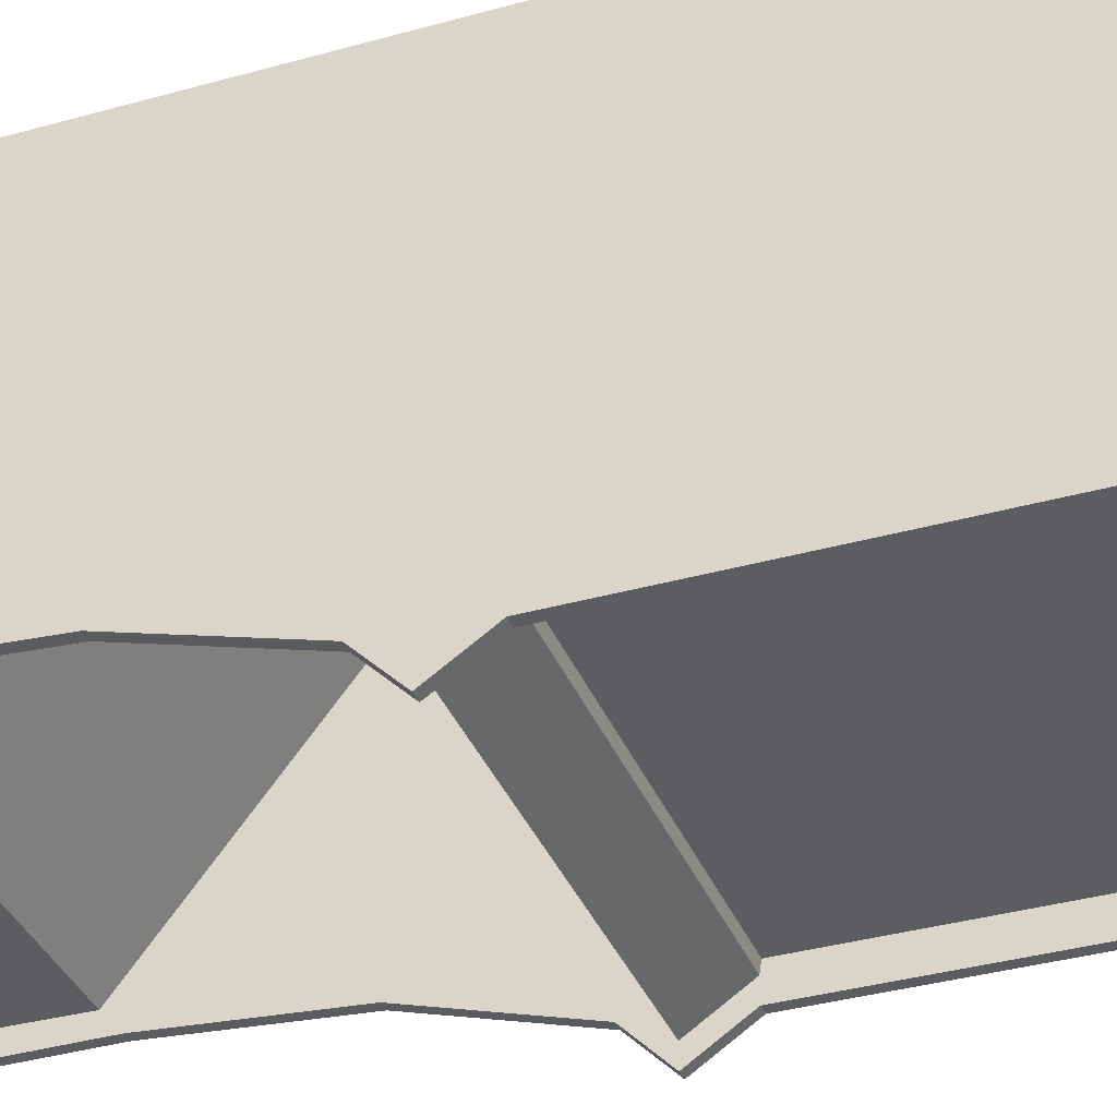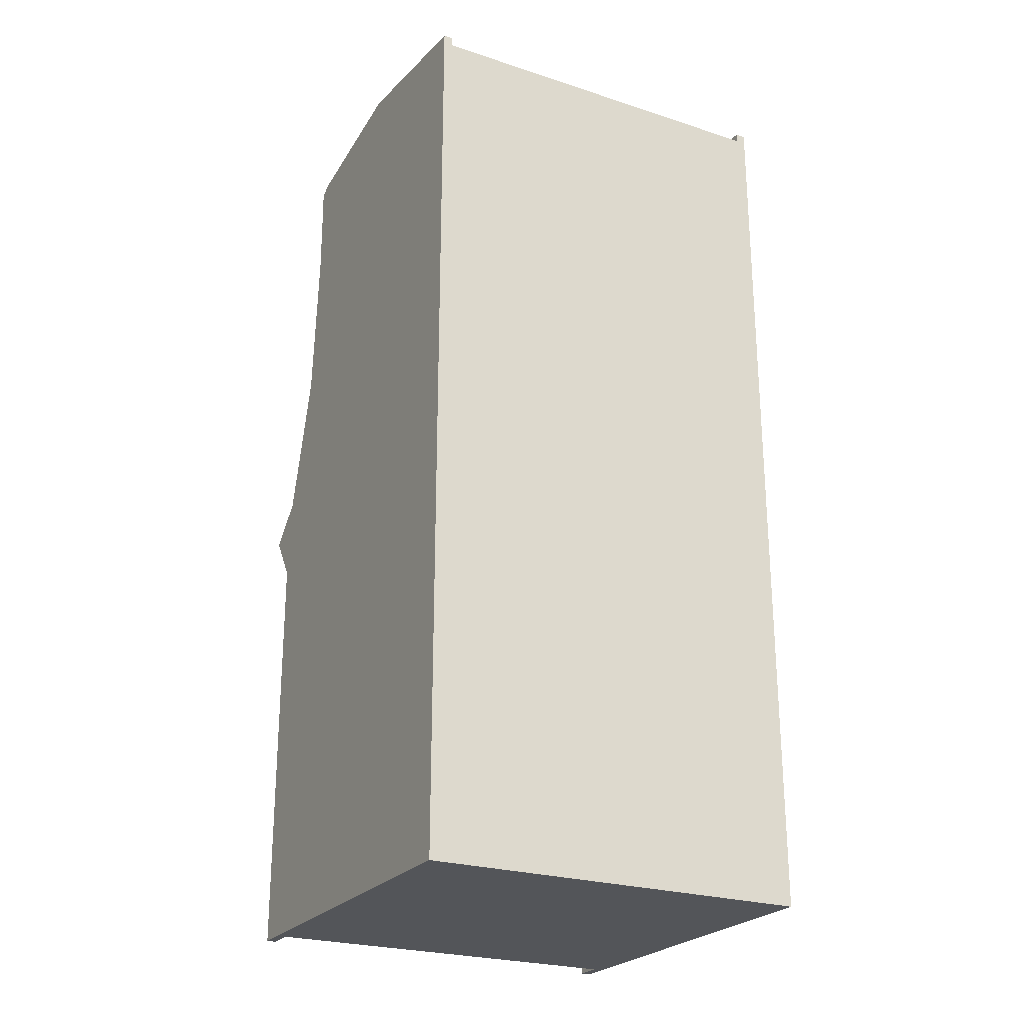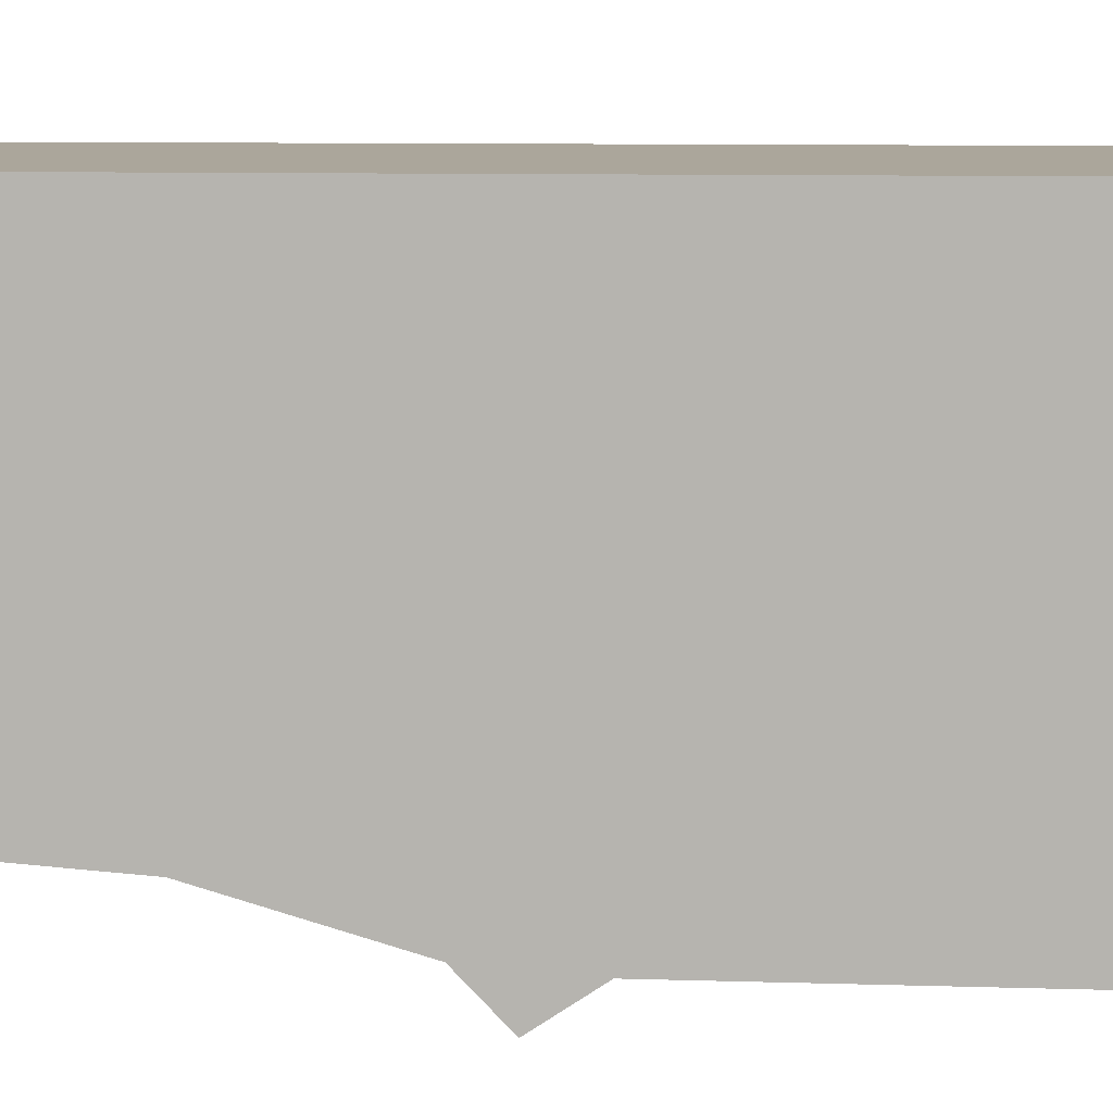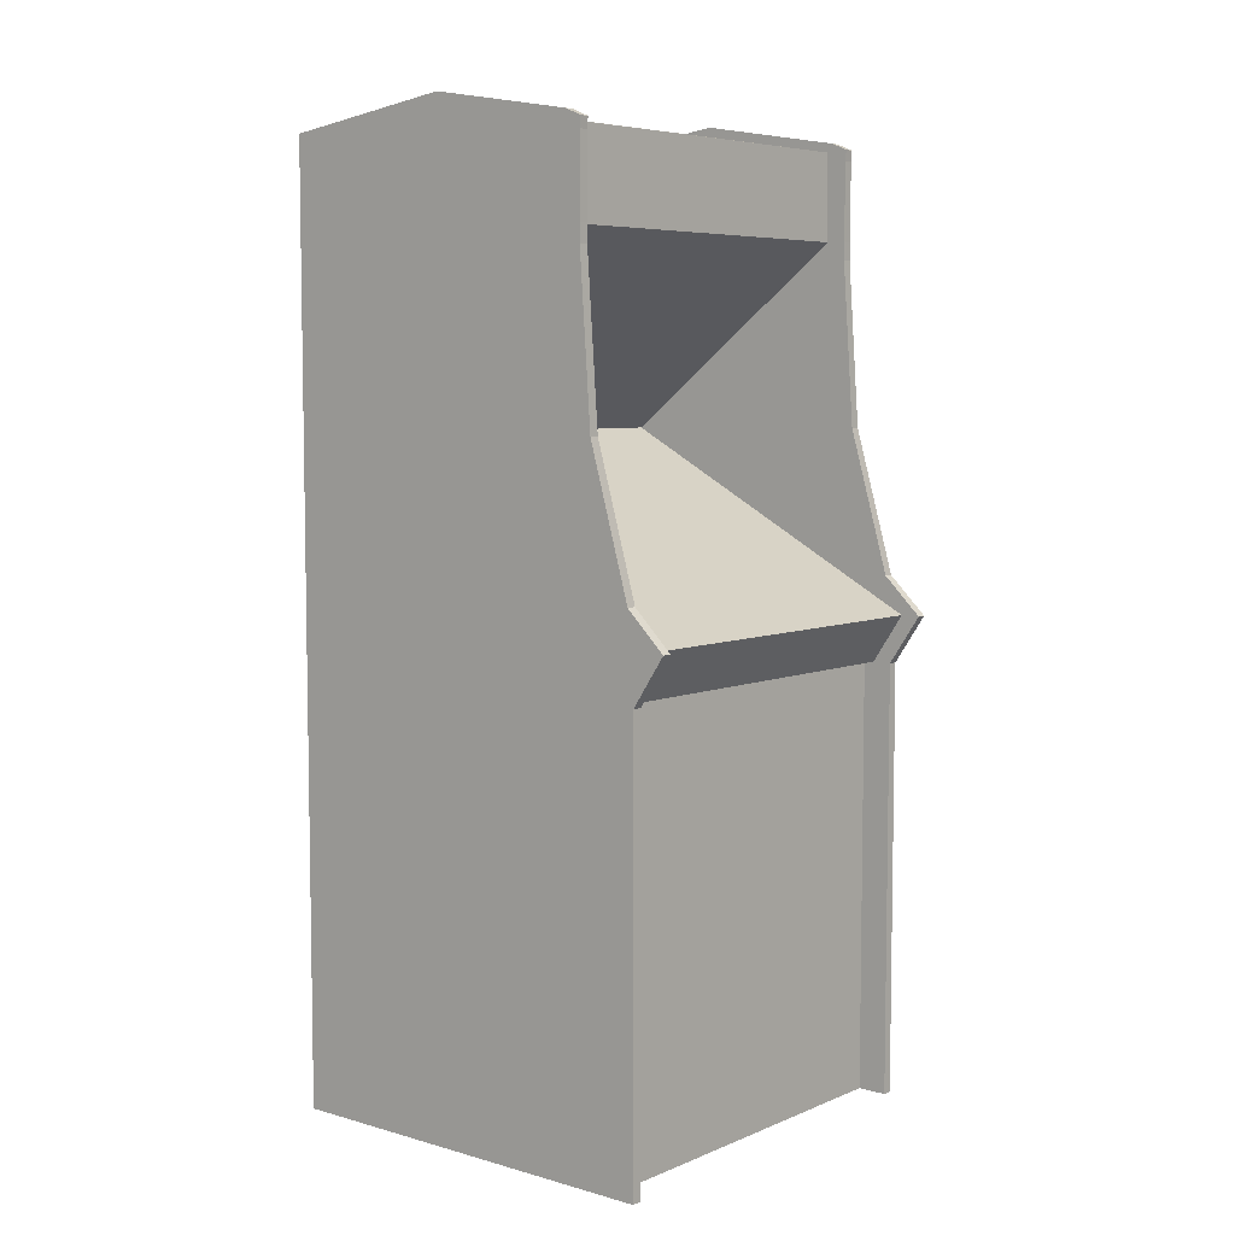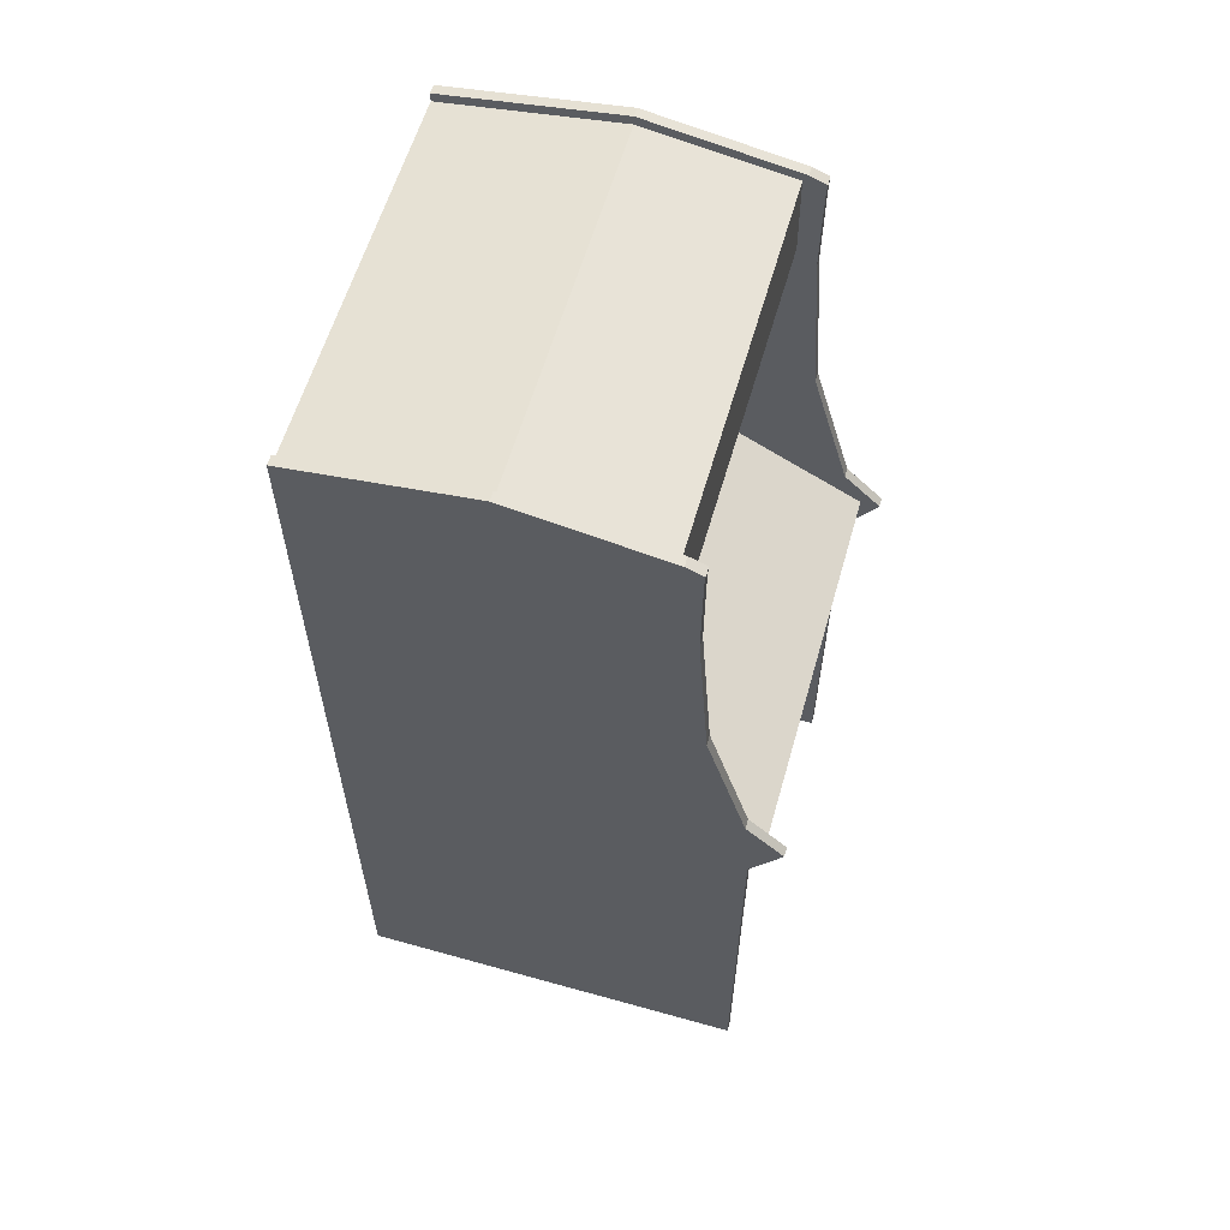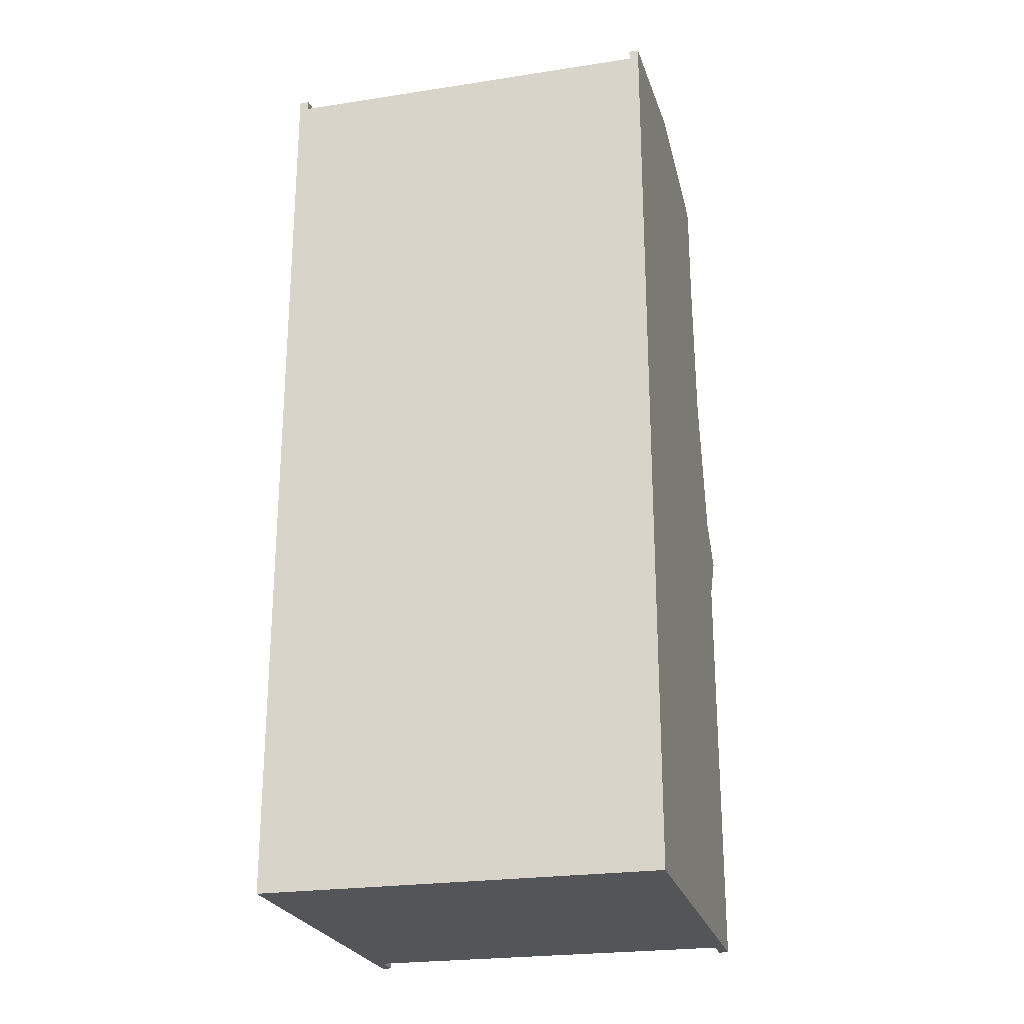
<metadata>
{"format":"obj","ext":"obj","renderer":"f3d","projection":"perspective","resolution":1024,"background":"white","views":[{"elev":-36.3,"azim":-69.8,"up":"+Z"},{"elev":-24.5,"azim":-28.1,"up":"+Y"},{"elev":8.0,"azim":-84.6,"up":"+Z"},{"elev":6.2,"azim":129.8,"up":"+Y"},{"elev":59.7,"azim":106.0,"up":"+Y"},{"elev":-24.1,"azim":14.2,"up":"+Y"}]}
</metadata>
<code>
o Cube.001
v 0.1 0.8966 0.2216
v 0.1 -0 0.2216
v 0.1 -0 0.16
v 0.1 0.855 0.16
v 0.1 0.9 0.2
v 0.1 1 0.1333
v 0.9 1 0.1333
v 0.9 0.9 0.2
v 0.9 1.93 0.3249
v 0.9 1.947 0.315
v 0.9 1.933 0.2802
v 0.9 1.91 0.2817
v 0.1 1.367 0.8125
v 0.1 1.75 0.3225
v 0.9 1.75 0.3225
v 0.9 1.367 0.8125
v 0.9 1 0.09334
v 0.9 0.9 0.16
v 0.1 0.9 0.16
v 0.1 1 0.09334
v 0.9 2 0.6274
v 0.9 1.947 1
v 0.9203 1.947 1
v 0.9203 2 0.6274
v 0.1 2 0.6274
v 0.1 1.947 0.315
v 0.07966 1.947 0.315
v 0.07966 2 0.6274
v 0.9 1.75 0.2825
v 0.9 1.712 0.2825
v 0.9 1.98 0.6274
v 0.9 1.927 1
v 0.1 1.98 0.6274
v 0.1 1.93 0.3249
v 0.1 1.712 0.2825
v 0.1 1.75 0.2825
v 0.07966 -0 0.16
v 0.07966 0.855 0.16
v 0.9203 1 0.09334
v 0.9203 0.9 0.16
v 0.07966 0.9 0.16
v 0.07966 1 0.09334
v 0.9203 1.75 0.2825
v 0.9203 1.712 0.2825
v 0.07966 1.712 0.2825
v 0.07966 1.75 0.2825
v 0.1 1.91 0.2817
v 0.07966 1.91 0.2817
v 0.9 -0 0.16
v 0.9 0.855 0.16
v 0.9203 0.855 0.16
v 0.9203 -0 0.16
v 0.1 1.078 0.1733
v 0.07966 1.078 0.1733
v 0.9203 1.91 0.2817
v 0.9 1.375 0.2585
v 0.9203 1.375 0.2585
v 0.9203 1.933 0.2802
v 0.07966 1.933 0.2802
v 0.1 1.933 0.2802
v 0.9 -0 0.2216
v 0.9 0.8966 0.2216
v 0.9203 1.947 0.315
v 0.1 1.04 0.2075
v 0.9 1.193 0.4903
v 0.1 1.927 1
v 0.1 1.947 1
v 0.07966 1.947 1
v 0.9 1.04 0.2075
v 0.9 1.078 0.1733
v 0.1 1.193 0.4903
v 0.1 1.375 0.2585
v 0.9203 1.078 0.1733
v 0.07966 1.375 0.2585
v 0.1 -0 0.5719
v 0.9 -0 0.5719
v 0.9 -0 1
v 0.1 -0 1
v 0.9203 1.93 0.3249
v 0.9 1.75 1
v 0.1 1.75 1
v 0.07966 -0 1
v 0.07966 -0 0.56
v 0.9 1 1
v 0.9 0.9 1
v 0.9203 0.9 1
v 0.9203 1 1
v 0.1 1 1
v 0.1 0.9 1
v 0.1 1.712 1
v 0.07966 1.75 1
v 0.07966 1.712 1
v 0.9 0.855 1
v 0.1 0.855 1
v 0.9 1.712 1
v 0.9203 1.712 1
v 0.9203 1.75 1
v 0.9203 0.9 0.2
v 0.9203 0.855 0.2
v 0.9203 1.927 1
v 0.07966 0.9 1
v 0.07966 0.855 1
v 0.9 1.375 1
v 0.1 1.375 1
v 0.07966 1.927 1
v 0.9203 1.75 0.6274
v 0.9203 1.98 0.6274
v 0.07966 0.855 0.56
v 0.07966 1.078 0.5674
v 0.07966 1 0.56
v 0.07966 1 1
v 0.07966 1.078 1
v 0.9203 0.9 0.56
v 0.9203 1 0.56
v 0.9203 0.855 0.56
v 0.9203 0.855 1
v 0.07966 0.9 0.56
v 0.9203 -0 0.56
v 0.9203 -0 1
v 0.07966 1.98 0.6274
v 0.07966 1.75 0.6274
v 0.9203 1.712 0.6274
v 0.9203 1.375 0.5954
v 0.9203 1.375 1
v 0.07966 1.712 0.6274
v 0.07966 1.75 0.3225
v 0.07966 1.93 0.3249
v 0.9203 -0 0.2
v 0.07966 0.855 0.2
v 0.07966 0.9 0.2
v 0.9203 1.75 0.3225
v 0.9203 1.712 0.3225
v 0.9 1.078 1
v 0.9203 1.078 1
v 0.07966 1.375 1
v 0.07966 1.712 0.3225
v 0.07966 1.375 0.2986
v 0.9203 1.078 0.2134
v 0.9203 1 0.2
v 0.07966 -0 0.2
v 0.07966 1 0.2
v 0.9203 1.375 0.2986
v 0.07966 1.078 0.2134
v 0.07966 1.375 0.5954
v 0.9203 1.078 0.5674
v 0.1 1.078 1
f 75 76 77 78
f 33 66 32 31
f 63 79 55 58
f 80 32 66 81
f 75 78 82 83
f 84 85 86 87
f 85 84 88 89
f 1 5 8 62
f 90 81 91 92
f 93 85 89 94
f 77 93 94 78
f 80 95 96 97
f 2 1 62 61
f 98 99 51 40
f 32 100 23 22
f 95 80 81 90
f 94 89 101 102
f 103 95 90 104
f 105 66 67 68
f 106 107 100 97
f 108 83 82 102
f 109 110 111 112
f 113 114 87 86
f 115 113 86 116
f 110 117 101 111
f 118 115 116 119
f 117 108 102 101
f 120 121 91 105
f 122 106 97 96
f 123 122 96 124
f 121 125 92 91
f 89 88 111 101
f 126 127 48 46
f 127 27 59 48
f 76 61 128 118
f 93 77 119 116
f 129 130 41 38
f 78 94 102 82
f 131 132 44 43
f 133 84 87 134
f 32 80 97 100
f 128 61 49 52
f 104 90 92 135
f 81 66 105 91
f 136 126 46 45
f 85 93 116 86
f 120 105 68 28
f 107 79 63 24
f 79 131 43 55
f 137 136 45 74
f 138 139 39 73
f 140 129 38 37
f 99 128 52 51
f 130 141 42 41
f 2 140 37 3
f 139 98 40 39
f 100 107 24 23
f 127 120 28 27
f 77 76 118 119
f 126 136 125 121
f 142 132 122 123
f 132 131 106 122
f 127 126 121 120
f 130 129 108 117
f 128 99 115 118
f 141 130 117 110
f 99 98 113 115
f 98 139 114 113
f 143 141 110 109
f 129 140 83 108
f 131 79 107 106
f 2 75 83 140
f 34 33 31 9
f 2 61 76 75
f 137 143 109 144
f 139 138 145 114
f 142 138 73 57
f 141 143 54 42
f 88 146 112 111
f 103 133 134 124
f 114 145 134 87
f 144 109 112 135
f 84 133 146 88
f 125 144 135 92
f 95 103 124 96
f 132 142 57 44
f 136 137 144 125
f 138 142 123 145
f 143 137 74 54
f 146 104 135 112
f 145 123 124 134
f 133 103 104 146
f 71 13 16 65
f 6 64 69 7
f 64 71 65 69
f 1 2 3 4
f 5 6 7 8
f 9 10 11 12
f 13 14 15 16
f 8 7 17 18
f 6 5 19 20
f 21 22 23 24
f 25 26 27 28
f 16 15 29 30
f 31 32 22 21
f 33 34 26 25
f 14 13 35 36
f 4 3 37 38
f 18 17 39 40
f 20 19 41 42
f 30 29 43 44
f 36 35 45 46
f 47 36 46 48
f 49 50 51 52
f 53 20 42 54
f 29 12 55 43
f 56 30 44 57
f 19 4 38 41
f 50 18 40 51
f 55 12 11 58
f 47 48 59 60
f 34 14 36 47
f 61 62 50 49
f 26 34 47 60
f 10 63 58 11
f 64 6 20 53
f 15 9 12 29
f 65 16 30 56
f 27 26 60 59
f 5 1 4 19
f 62 8 18 50
f 66 33 25 67
f 9 31 21 10
f 67 25 28 68
f 10 21 24 63
f 7 69 70 17
f 71 64 53 72
f 17 70 73 39
f 72 53 54 74
f 35 72 74 45
f 13 71 72 35
f 69 65 56 70
f 70 56 57 73
f 14 34 9 15

</code>
